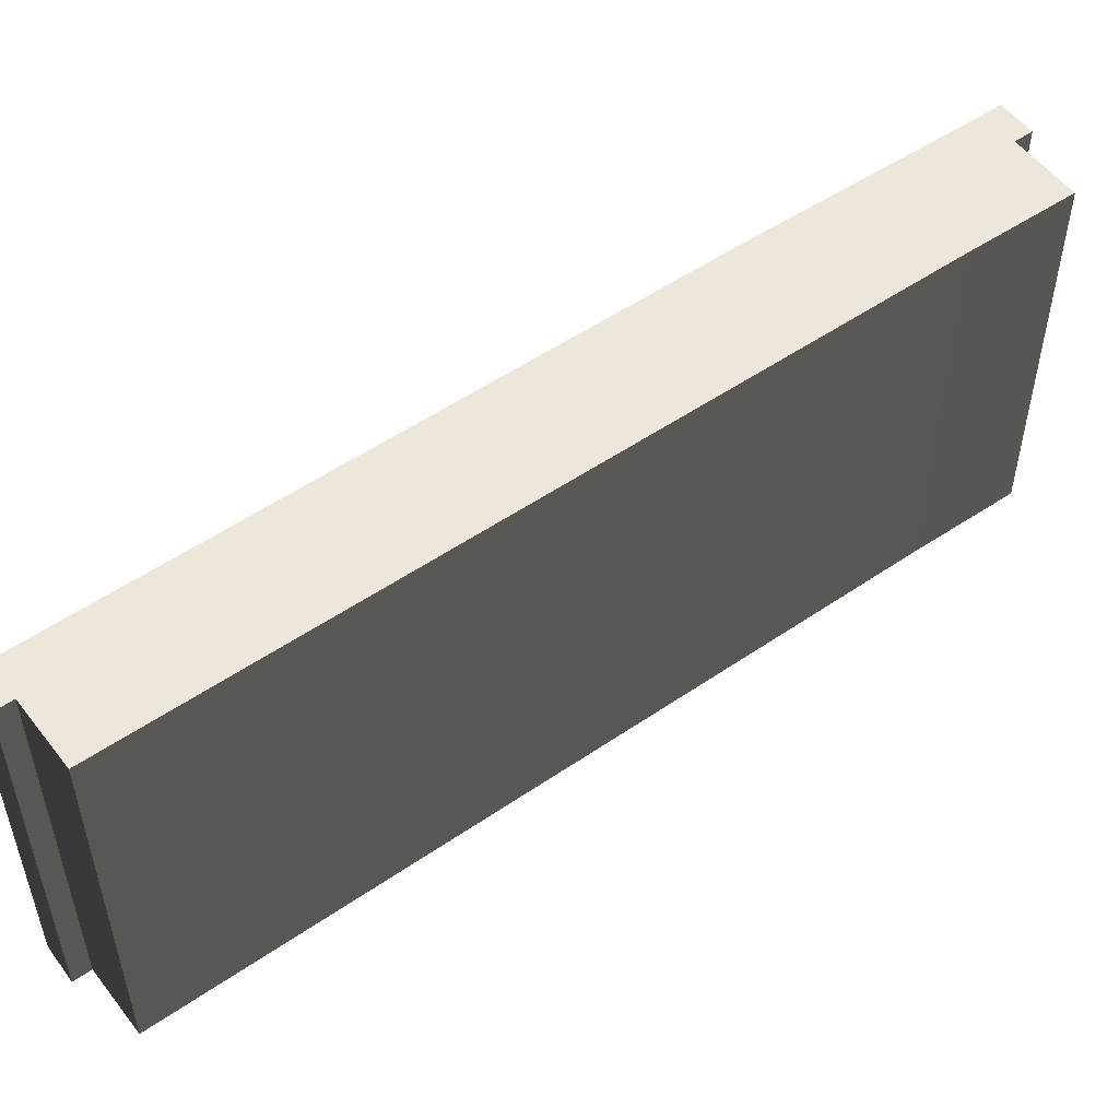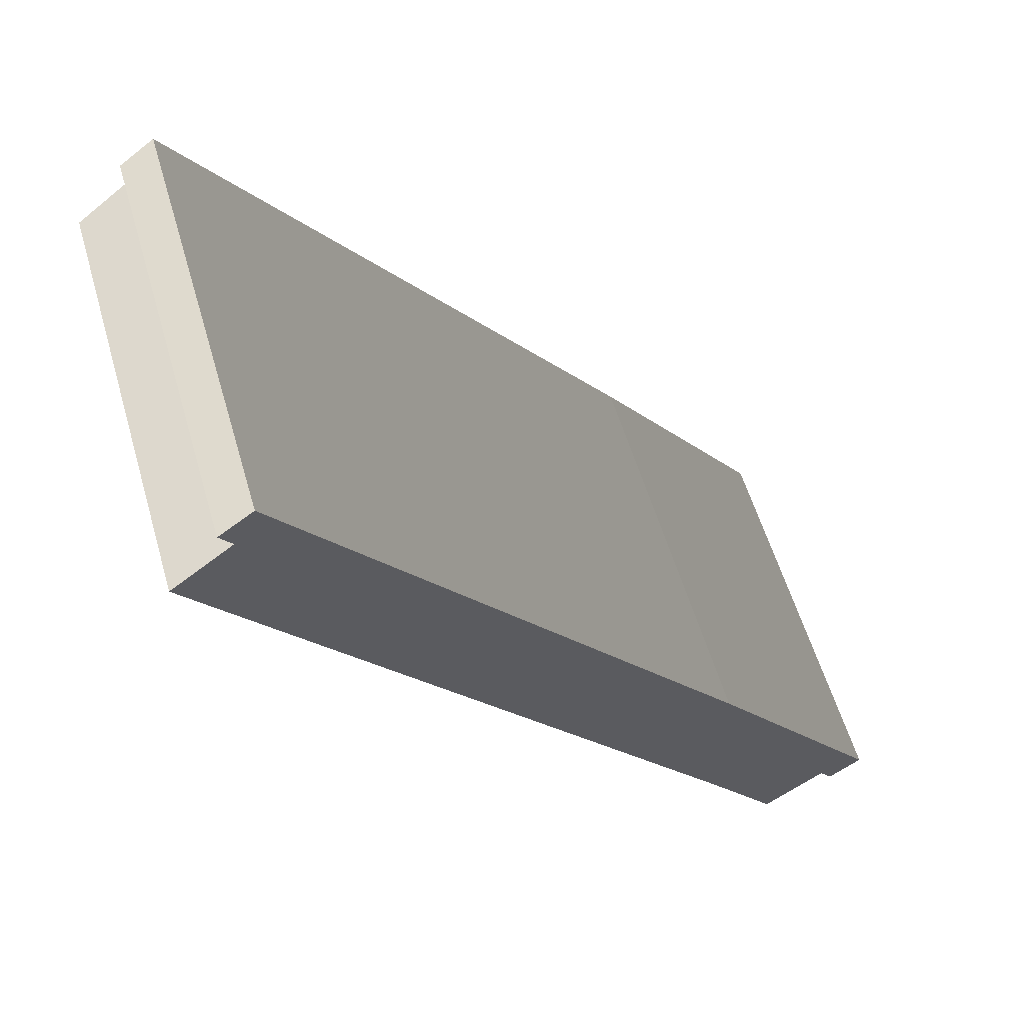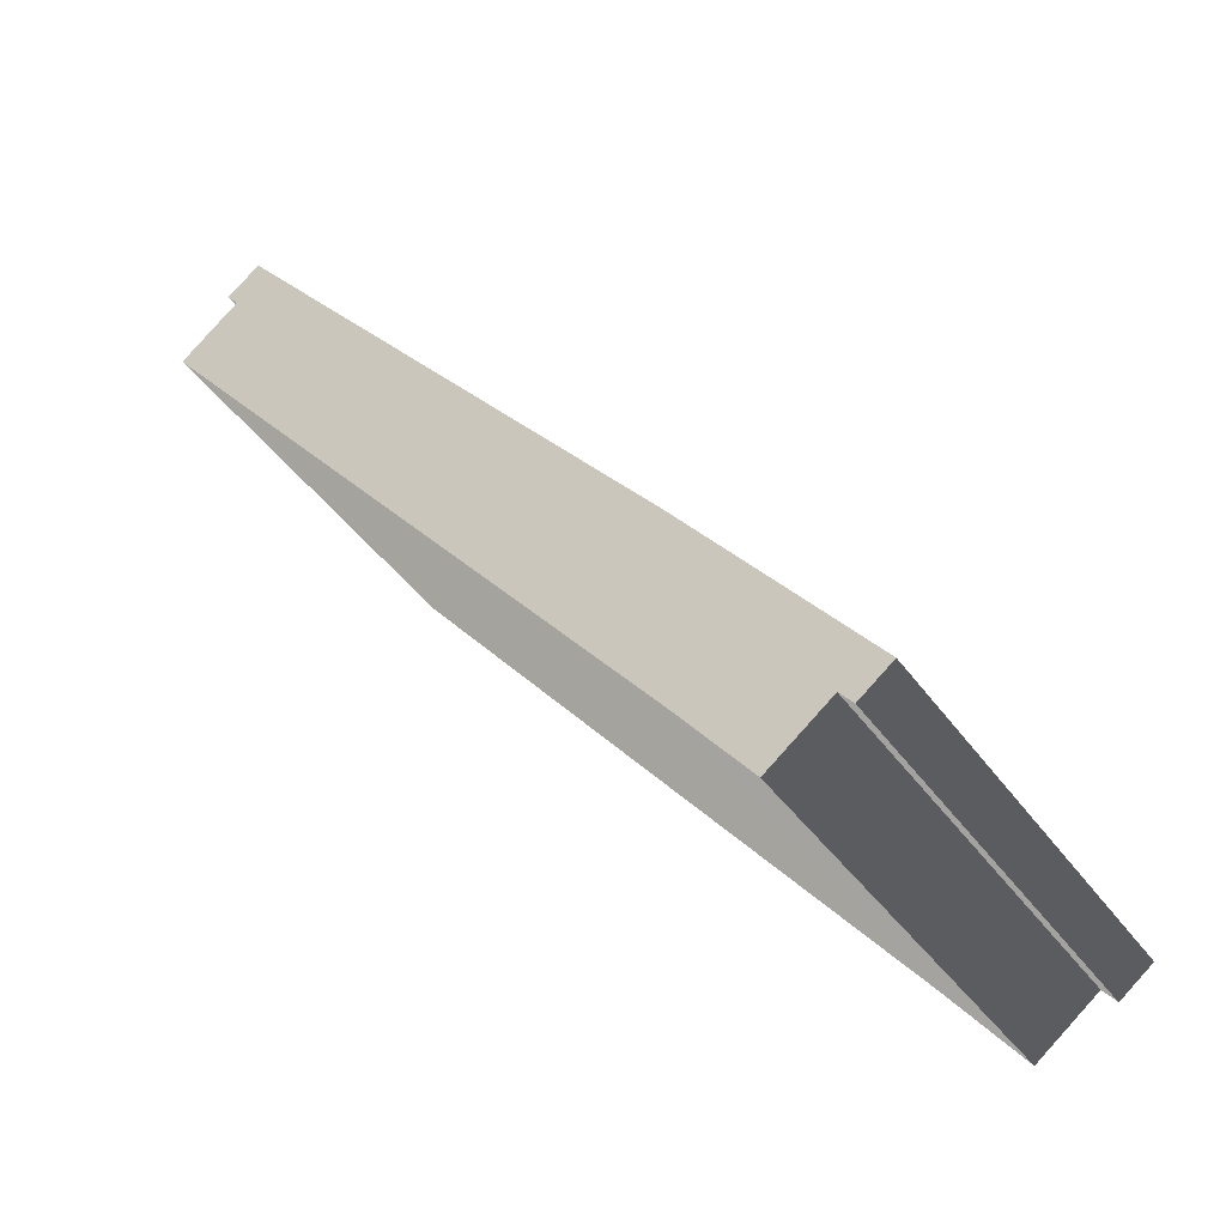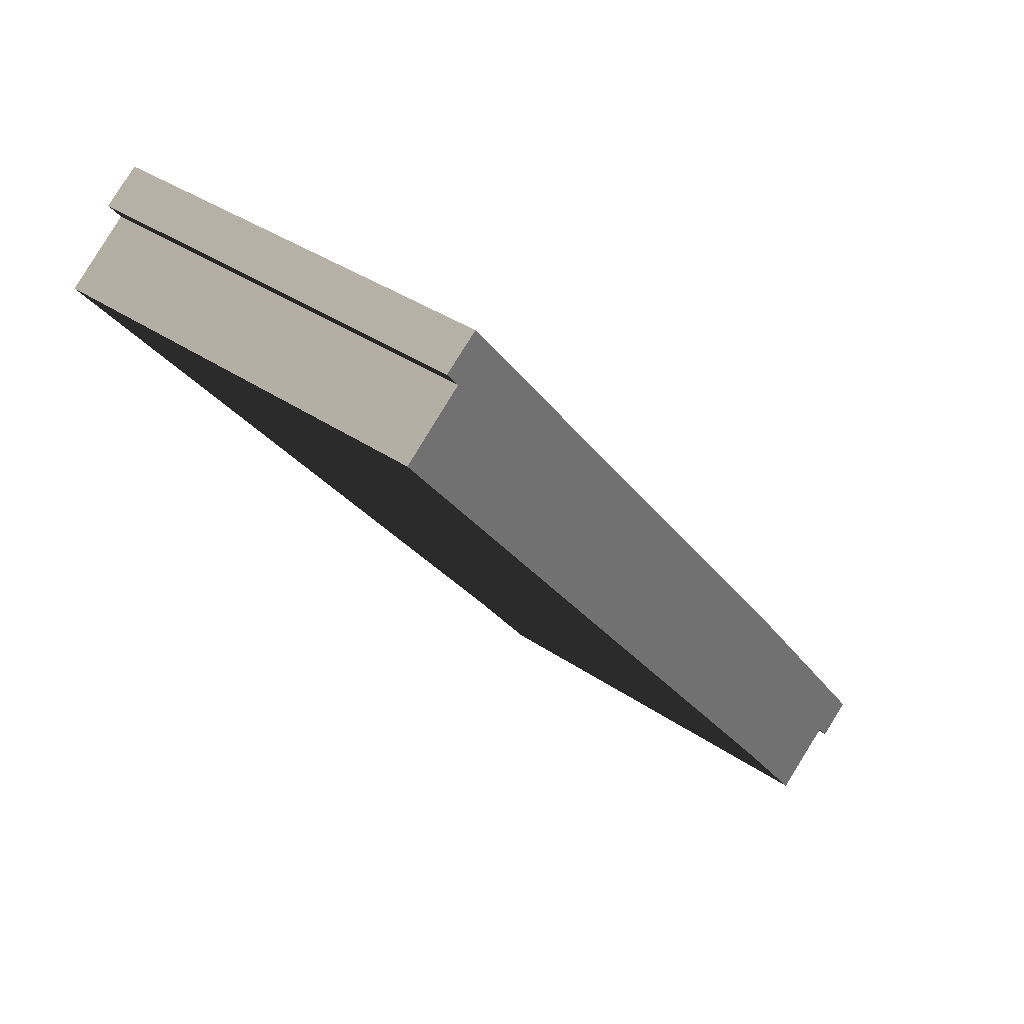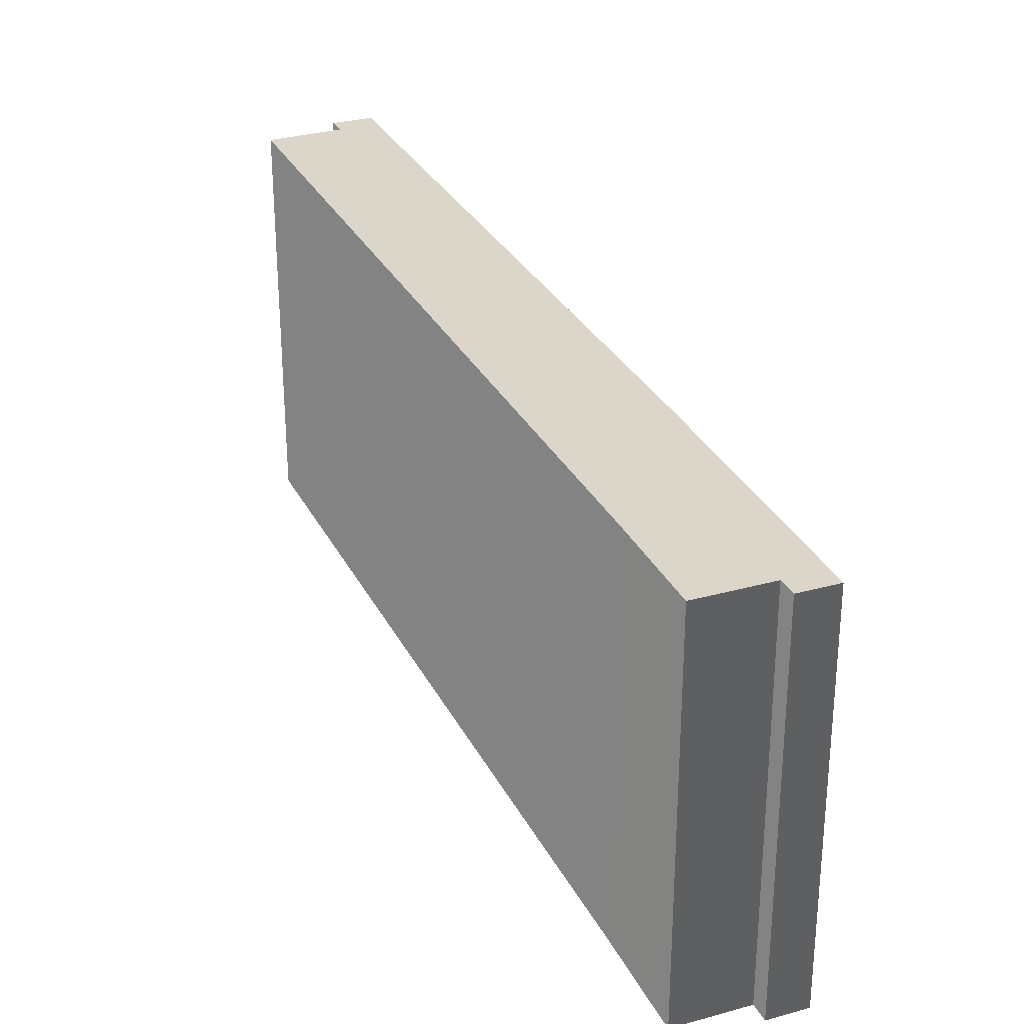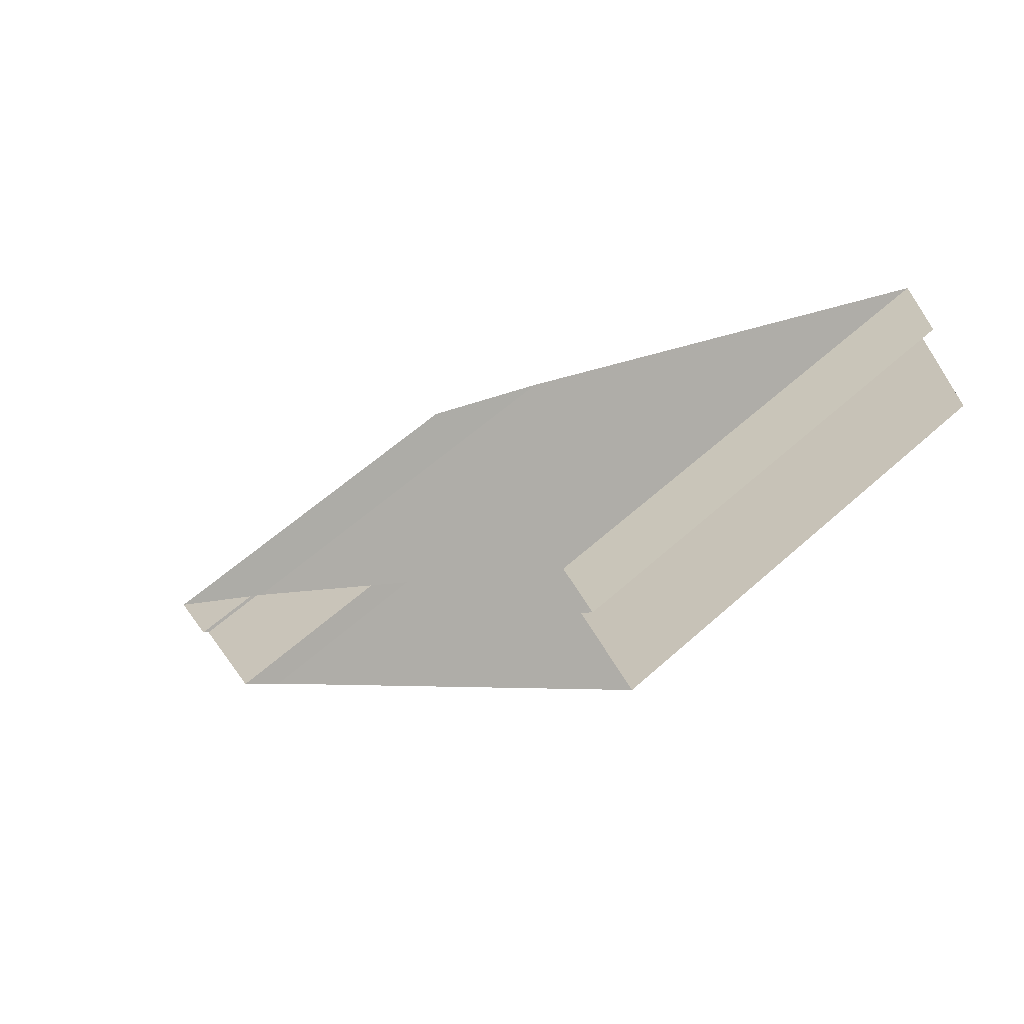
<metadata>
{"format":"obj","ext":"obj","renderer":"f3d","projection":"perspective","resolution":1024,"background":"white","views":[{"elev":52.6,"azim":91.4,"up":"+Y"},{"elev":57.7,"azim":163.7,"up":"+Z"},{"elev":-42.9,"azim":-147.2,"up":"+Z"},{"elev":36.8,"azim":131.6,"up":"+Z"},{"elev":30.0,"azim":-164.9,"up":"+Y"},{"elev":56.6,"azim":46.5,"up":"+Z"}]}
</metadata>
<code>
v  -30.35 0 -38.01
v  -33.43 0 -35.68
v  -30.35 38.5 -38.01
v  -33.43 38.5 -35.68
v  -29.15 0 -36.48
v  -29.15 38.5 -36.48
v  -23.37 0 -40.86
v  -23.37 38.5 -40.86
v  -16.4 0 -31.65
v  -16.4 38.5 -31.65
v  33.43 0 32.49
v  33.43 38.5 32.49
v  27.76 0 36.96
v  27.76 38.5 36.96
v  28.95 0 38.46
v  28.95 38.5 38.46
v  25.77 0 40.86
v  25.77 38.5 40.86
v  -4.168 0 2.503
v  -4.168 38.5 2.503
v  -16.65 0 -13.49
v  -16.65 38.5 -13.49
g BuildingMaster_1977193982884462826200000000_0
f 1 2 3
f 2 4 3
f 5 1 6
f 1 3 6
f 7 5 8
f 5 6 8
f 9 7 10
f 7 8 10
f 11 9 12
f 9 10 12
f 13 11 14
f 11 12 14
f 15 13 16
f 13 14 16
f 17 15 18
f 15 16 18
f 19 17 20
f 17 18 20
f 21 19 22
f 19 20 22
f 2 21 4
f 21 22 4
g BuildingMaster_1977193982884462826200000000_1
f 14 12 20
f 10 20 12
f 18 16 14
f 20 18 14
f 4 6 3
f 10 8 6
f 10 6 22
f 4 22 6
f 20 10 22

</code>
